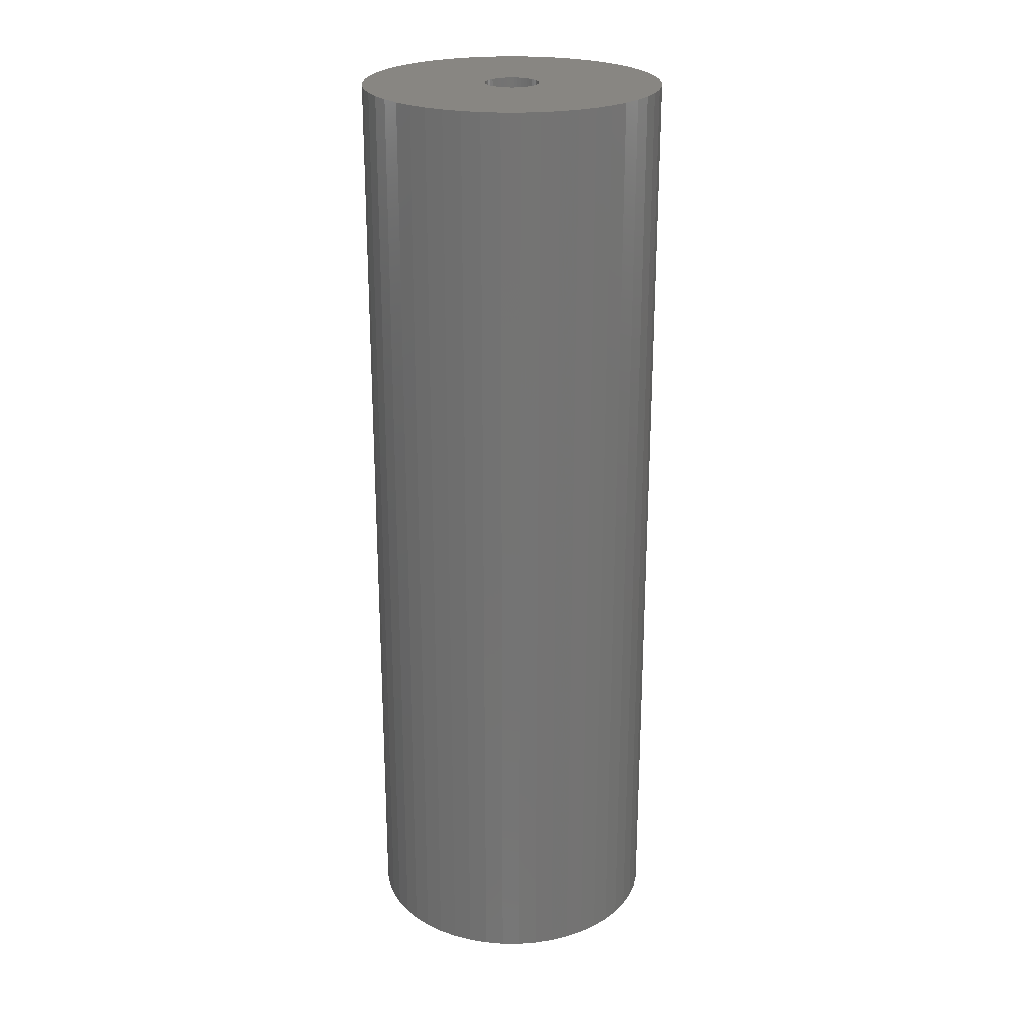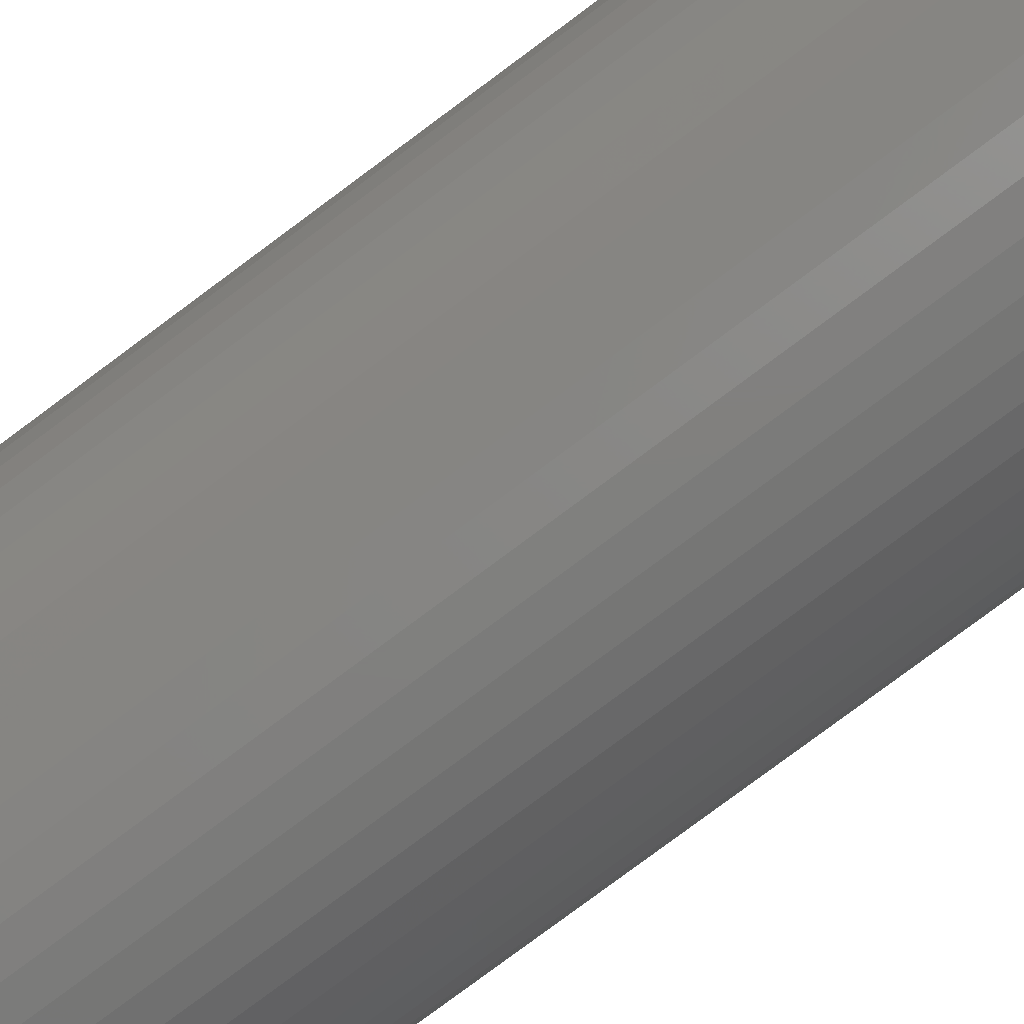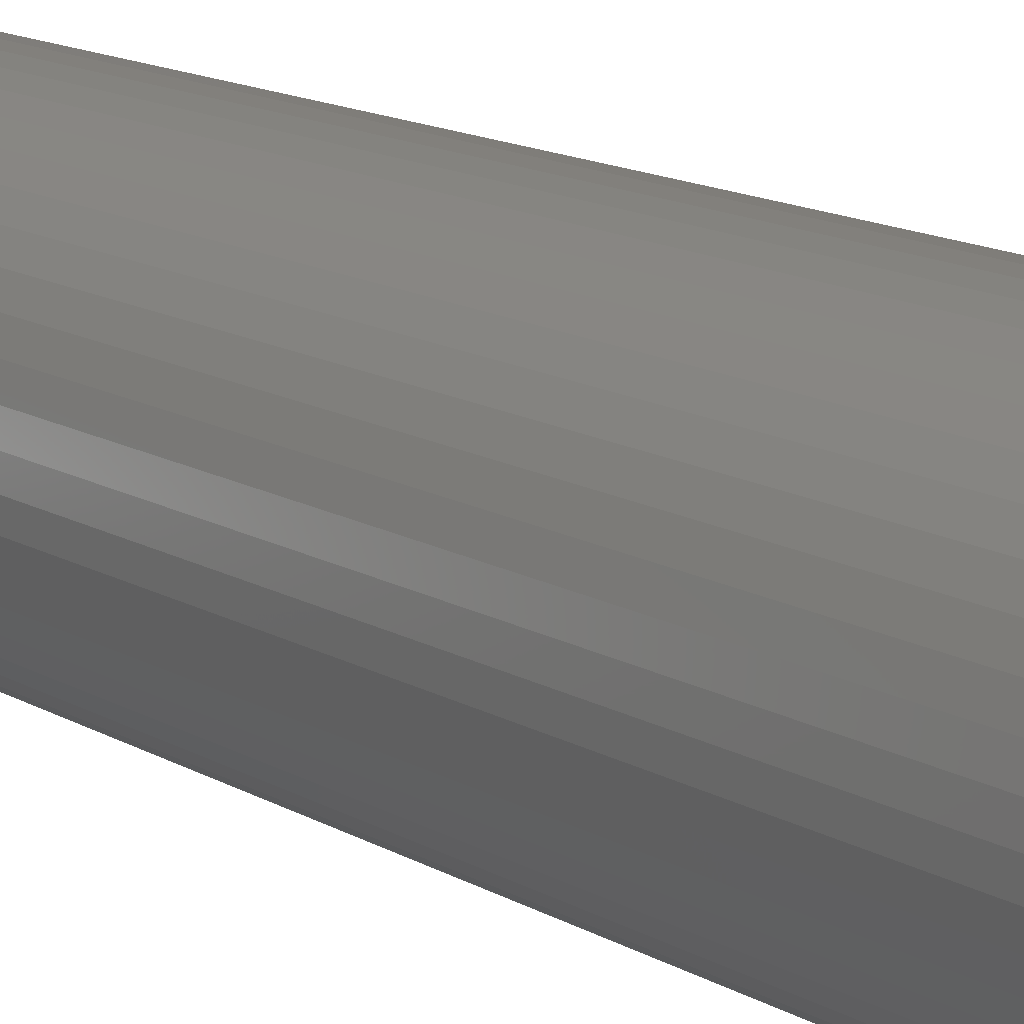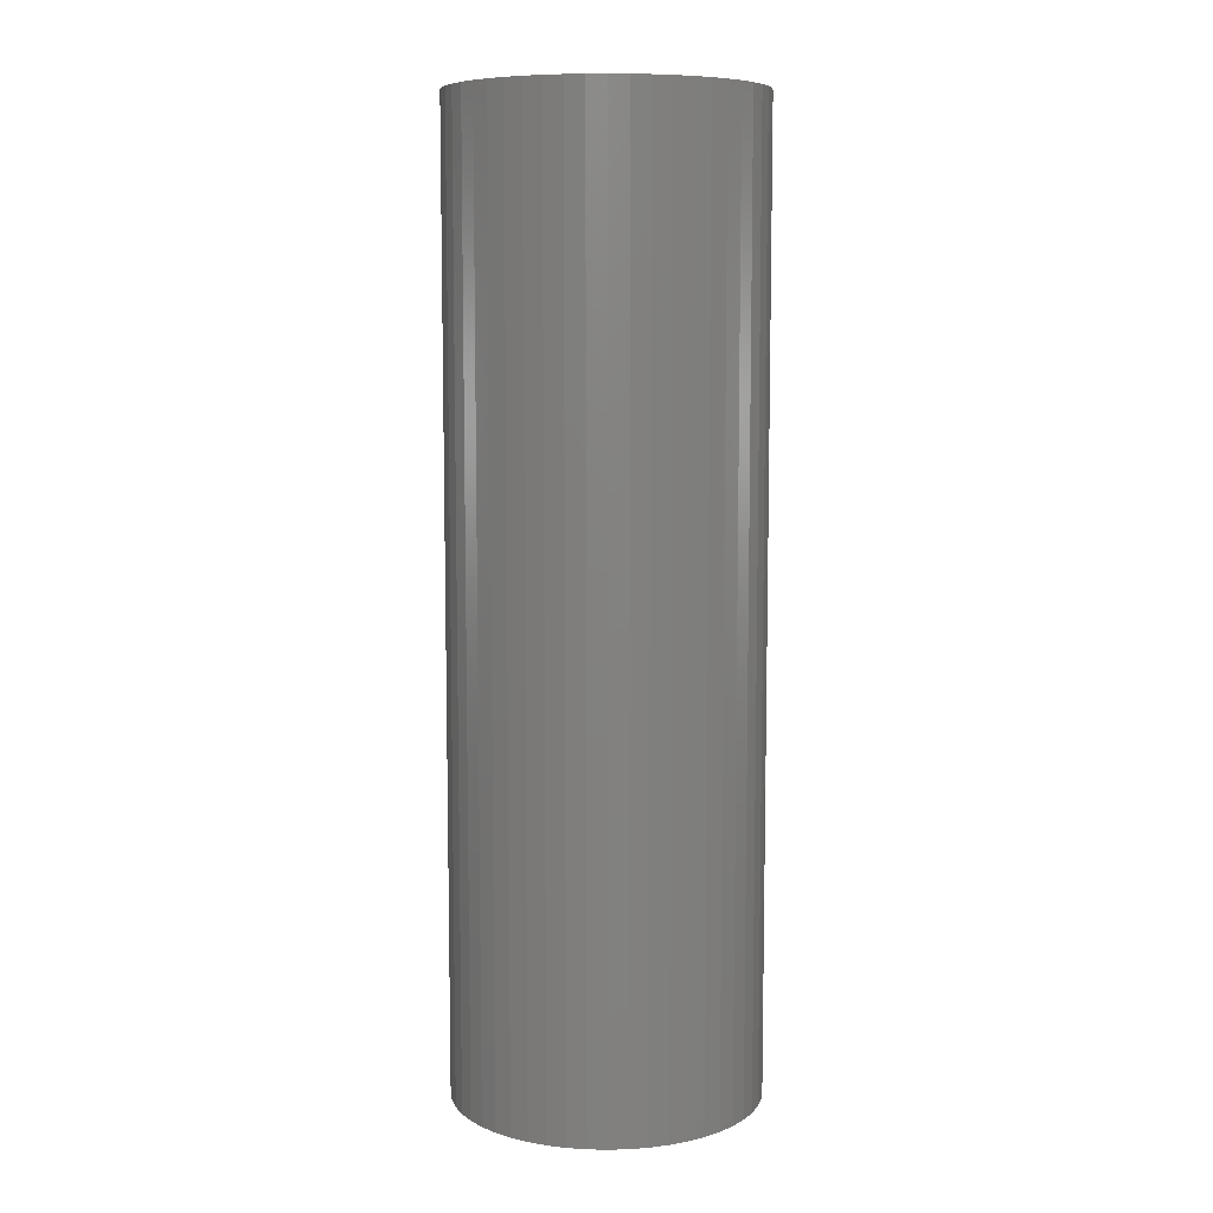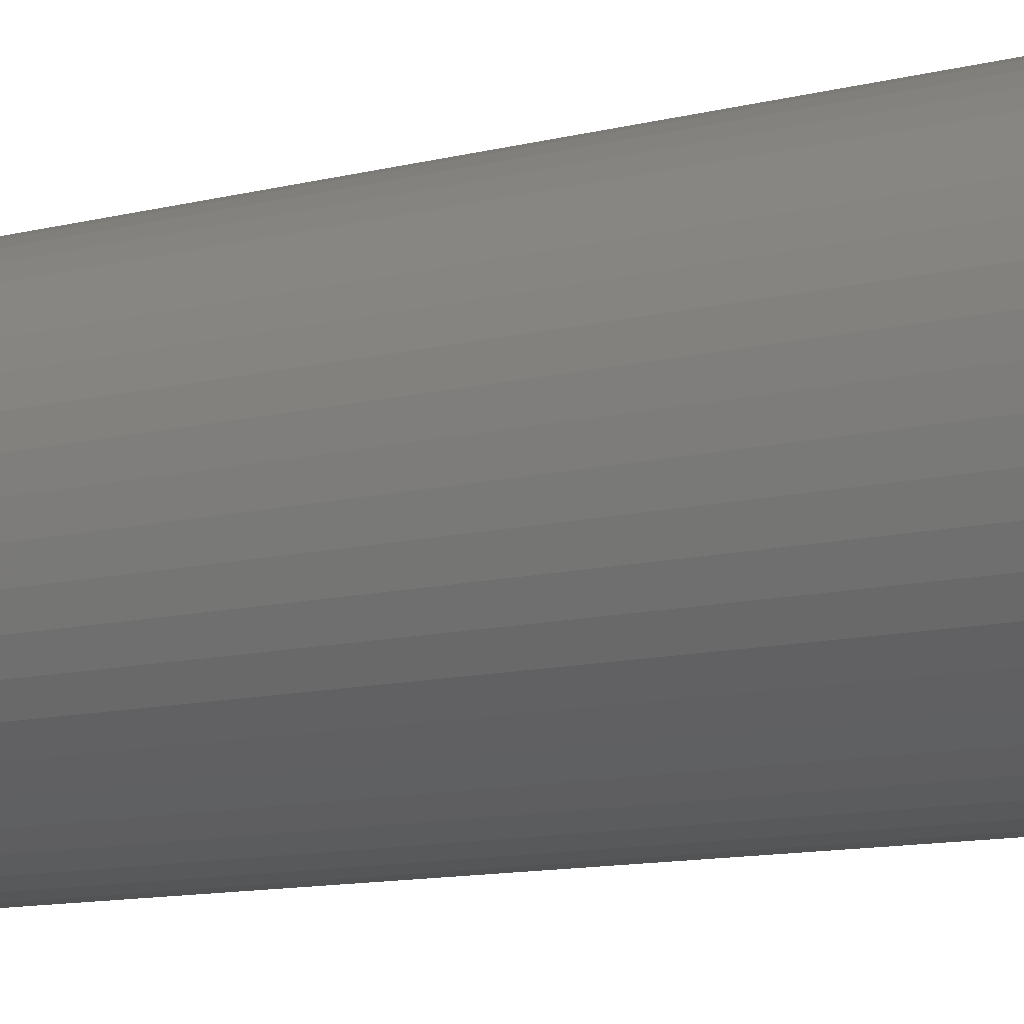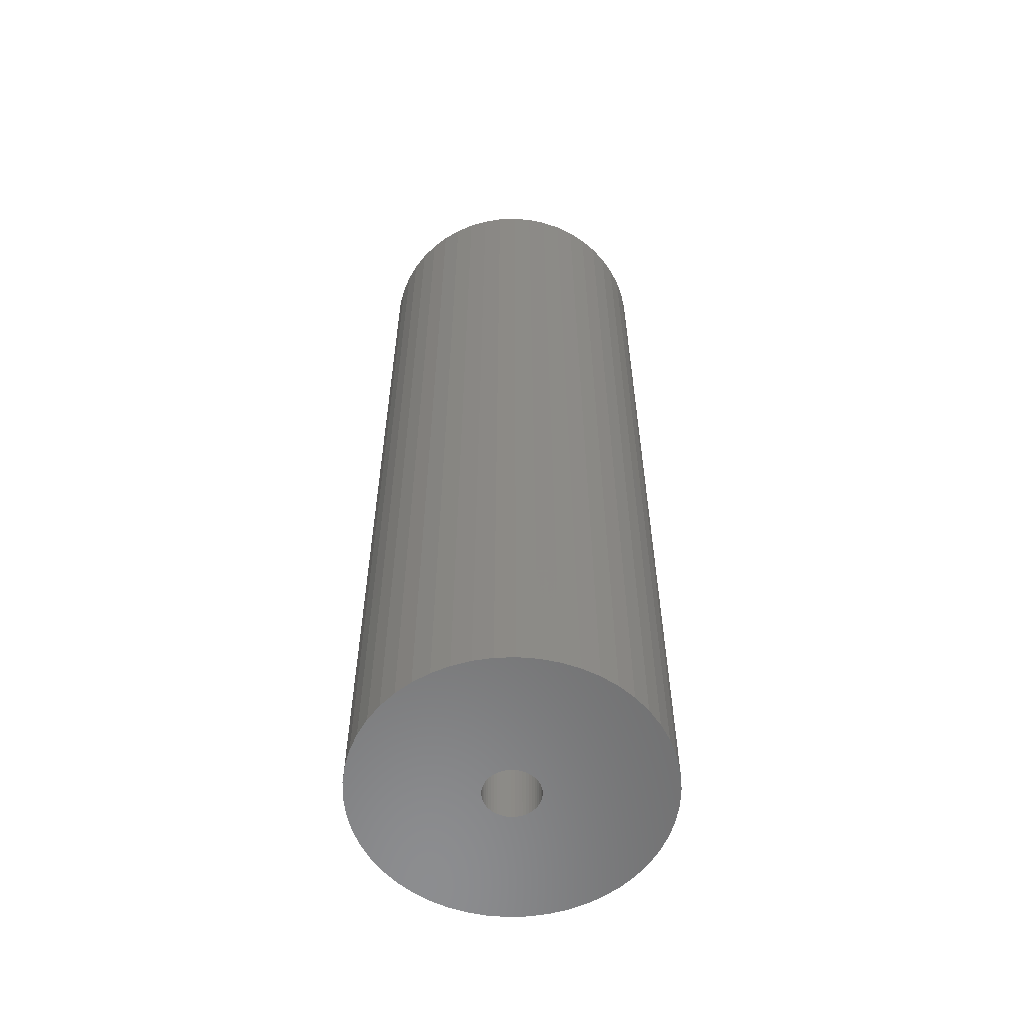
<metadata>
{"format":"stl","ext":"stl","renderer":"f3d","projection":"perspective","resolution":1024,"background":"white","views":[{"elev":23.9,"azim":22.1,"up":"+Z"},{"elev":-79.9,"azim":126.6,"up":"+Y"},{"elev":14.6,"azim":140.9,"up":"+Y"},{"elev":8.2,"azim":147.1,"up":"+Z"},{"elev":-9.9,"azim":-54.6,"up":"+Y"},{"elev":-58.0,"azim":45.5,"up":"+Z"}]}
</metadata>
<code>
# stl→obj: 200 verts, 400 faces
v 11 0 34.5
v 10.91 1.379 -34.5
v 10.91 1.379 34.5
v 11 0 -34.5
v -11 0 -34.5
v -10.91 1.379 34.5
v -10.91 1.379 -34.5
v -11 0 34.5
v 0.6907 10.98 -34.5
v -0.6907 10.98 34.5
v 0.6907 10.98 34.5
v -0.6907 10.98 -34.5
v -0.6907 -10.98 -34.5
v 0.6907 -10.98 34.5
v -0.6907 -10.98 34.5
v 0.6907 -10.98 -34.5
v 8.019 7.53 -34.5
v 7.012 8.476 34.5
v 8.019 7.53 34.5
v 7.012 8.476 -34.5
v -7.012 8.476 -34.5
v -8.019 7.53 34.5
v -7.012 8.476 34.5
v -8.019 7.53 -34.5
v -3.399 10.46 -34.5
v -4.684 9.953 34.5
v -3.399 10.46 34.5
v -4.684 9.953 -34.5
v 10.23 4.049 34.5
v 9.639 5.299 -34.5
v 9.639 5.299 34.5
v 10.23 4.049 -34.5
v 4.684 9.953 -34.5
v 3.399 10.46 34.5
v 4.684 9.953 34.5
v 3.399 10.46 -34.5
v 2.061 10.81 34.5
v 2.061 10.81 -34.5
v 5.894 9.288 -34.5
v 5.894 9.288 34.5
v -10.23 4.049 -34.5
v -9.639 5.299 34.5
v -9.639 5.299 -34.5
v -10.23 4.049 34.5
v 2 0 34.5
v 1.984 0.2507 34.5
v 10.65 2.736 34.5
v 10.91 -1.379 34.5
v 1.937 0.4974 34.5
v 1.984 -0.2507 34.5
v 1.86 0.7362 34.5
v 10.65 -2.736 34.5
v 1.753 0.9635 34.5
v 8.899 6.466 34.5
v 1.937 -0.4974 34.5
v 1.618 1.176 34.5
v 10.23 -4.049 34.5
v 1.458 1.369 34.5
v 1.86 -0.7362 34.5
v 1.275 1.541 34.5
v 9.639 -5.299 34.5
v 1.072 1.689 34.5
v 1.753 -0.9635 34.5
v 0.8516 1.81 34.5
v 8.899 -6.466 34.5
v 0.618 1.902 34.5
v 1.618 -1.176 34.5
v 8.019 -7.53 34.5
v 0.3748 1.965 34.5
v 0.1256 1.996 34.5
v -0.1256 1.996 34.5
v -0.3748 1.965 34.5
v -2.061 10.81 34.5
v -0.618 1.902 34.5
v -0.8516 1.81 34.5
v -1.072 1.689 34.5
v -5.894 9.288 34.5
v -1.275 1.541 34.5
v -1.458 1.369 34.5
v -1.618 1.176 34.5
v 1.458 -1.369 34.5
v 7.012 -8.476 34.5
v 1.275 -1.541 34.5
v 5.894 -9.288 34.5
v 1.072 -1.689 34.5
v 4.684 -9.953 34.5
v 0.8516 -1.81 34.5
v 3.399 -10.46 34.5
v 0.618 -1.902 34.5
v 2.061 -10.81 34.5
v 0.3748 -1.965 34.5
v 0.1256 -1.996 34.5
v -0.1256 -1.996 34.5
v -0.3748 -1.965 34.5
v -2.061 -10.81 34.5
v -0.618 -1.902 34.5
v -3.399 -10.46 34.5
v -0.8516 -1.81 34.5
v -4.684 -9.953 34.5
v -1.072 -1.689 34.5
v -5.894 -9.288 34.5
v -1.275 -1.541 34.5
v -7.012 -8.476 34.5
v -1.458 -1.369 34.5
v -8.019 -7.53 34.5
v -1.618 -1.176 34.5
v -8.899 -6.466 34.5
v -1.753 -0.9635 34.5
v -9.639 -5.299 34.5
v -1.86 -0.7362 34.5
v -10.23 -4.049 34.5
v -1.937 -0.4974 34.5
v -10.65 -2.736 34.5
v -1.984 -0.2507 34.5
v -10.91 -1.379 34.5
v -2 0 34.5
v -8.899 6.466 34.5
v -1.753 0.9635 34.5
v -1.86 0.7362 34.5
v -1.937 0.4974 34.5
v -10.65 2.736 34.5
v -1.984 0.2507 34.5
v -2.061 10.81 -34.5
v 2 0 -34.5
v 10.91 -1.379 -34.5
v 1.984 -0.2507 -34.5
v 10.65 -2.736 -34.5
v 1.937 -0.4974 -34.5
v 10.23 -4.049 -34.5
v 1.984 0.2507 -34.5
v 1.86 -0.7362 -34.5
v 9.639 -5.299 -34.5
v 10.65 2.736 -34.5
v 1.753 -0.9635 -34.5
v 8.899 -6.466 -34.5
v 1.937 0.4974 -34.5
v 1.618 -1.176 -34.5
v 8.019 -7.53 -34.5
v 1.458 -1.369 -34.5
v 7.012 -8.476 -34.5
v 1.86 0.7362 -34.5
v 1.275 -1.541 -34.5
v 5.894 -9.288 -34.5
v 1.072 -1.689 -34.5
v 4.684 -9.953 -34.5
v 1.753 0.9635 -34.5
v 0.8516 -1.81 -34.5
v 3.399 -10.46 -34.5
v 8.899 6.466 -34.5
v 0.618 -1.902 -34.5
v 2.061 -10.81 -34.5
v 1.618 1.176 -34.5
v 0.3748 -1.965 -34.5
v 0.1256 -1.996 -34.5
v -0.1256 -1.996 -34.5
v -0.3748 -1.965 -34.5
v -2.061 -10.81 -34.5
v -0.618 -1.902 -34.5
v -3.399 -10.46 -34.5
v -0.8516 -1.81 -34.5
v -4.684 -9.953 -34.5
v -1.072 -1.689 -34.5
v -5.894 -9.288 -34.5
v -1.275 -1.541 -34.5
v -7.012 -8.476 -34.5
v -1.458 -1.369 -34.5
v -8.019 -7.53 -34.5
v -1.618 -1.176 -34.5
v 1.458 1.369 -34.5
v 1.275 1.541 -34.5
v 1.072 1.689 -34.5
v 0.8516 1.81 -34.5
v 0.618 1.902 -34.5
v 0.3748 1.965 -34.5
v 0.1256 1.996 -34.5
v -0.1256 1.996 -34.5
v -0.3748 1.965 -34.5
v -0.618 1.902 -34.5
v -0.8516 1.81 -34.5
v -1.072 1.689 -34.5
v -5.894 9.288 -34.5
v -1.275 1.541 -34.5
v -1.458 1.369 -34.5
v -1.618 1.176 -34.5
v -8.899 6.466 -34.5
v -1.753 0.9635 -34.5
v -1.86 0.7362 -34.5
v -1.937 0.4974 -34.5
v -10.65 2.736 -34.5
v -1.984 0.2507 -34.5
v -2 0 -34.5
v -8.899 -6.466 -34.5
v -1.753 -0.9635 -34.5
v -9.639 -5.299 -34.5
v -1.86 -0.7362 -34.5
v -10.23 -4.049 -34.5
v -1.937 -0.4974 -34.5
v -10.65 -2.736 -34.5
v -1.984 -0.2507 -34.5
v -10.91 -1.379 -34.5
f 1 2 3
f 2 1 4
f 5 6 7
f 6 5 8
f 9 10 11
f 10 9 12
f 13 14 15
f 14 13 16
f 17 18 19
f 18 17 20
f 21 22 23
f 22 21 24
f 25 26 27
f 26 25 28
f 29 30 31
f 30 29 32
f 33 34 35
f 34 33 36
f 36 37 34
f 37 36 38
f 39 35 40
f 35 39 33
f 41 42 43
f 42 41 44
f 45 1 3
f 46 3 47
f 1 45 48
f 49 47 29
f 50 48 45
f 51 29 31
f 48 50 52
f 53 31 54
f 55 52 50
f 56 54 19
f 52 55 57
f 58 19 18
f 59 57 55
f 60 18 40
f 57 59 61
f 62 40 35
f 63 61 59
f 64 35 34
f 61 63 65
f 66 34 37
f 67 65 63
f 65 67 68
f 3 46 45
f 47 49 46
f 29 51 49
f 31 53 51
f 54 56 53
f 19 58 56
f 18 60 58
f 40 62 60
f 35 64 62
f 69 37 11
f 34 66 64
f 37 69 66
f 11 70 69
f 11 71 70
f 10 71 11
f 71 10 72
f 73 72 10
f 72 73 74
f 27 74 73
f 74 27 75
f 26 75 27
f 75 26 76
f 77 76 26
f 76 77 78
f 23 78 77
f 78 23 79
f 79 22 80
f 22 79 23
f 81 68 67
f 68 81 82
f 83 82 81
f 82 83 84
f 85 84 83
f 84 85 86
f 87 86 85
f 86 87 88
f 89 88 87
f 88 89 90
f 91 90 89
f 90 91 14
f 92 14 91
f 93 14 92
f 15 93 94
f 95 94 96
f 93 15 14
f 97 96 98
f 99 98 100
f 101 100 102
f 103 102 104
f 105 104 106
f 107 106 108
f 109 108 110
f 111 110 112
f 113 112 114
f 94 95 15
f 115 114 116
f 117 80 22
f 80 117 118
f 96 97 95
f 42 118 117
f 98 99 97
f 118 42 119
f 100 101 99
f 44 119 42
f 102 103 101
f 119 44 120
f 104 105 103
f 121 120 44
f 106 107 105
f 120 121 122
f 108 109 107
f 6 122 121
f 110 111 109
f 122 6 116
f 112 113 111
f 8 116 6
f 114 115 113
f 116 8 115
f 12 73 10
f 73 12 123
f 124 4 125
f 126 125 127
f 4 124 2
f 128 127 129
f 130 2 124
f 131 129 132
f 2 130 133
f 134 132 135
f 136 133 130
f 137 135 138
f 133 136 32
f 139 138 140
f 141 32 136
f 142 140 143
f 32 141 30
f 144 143 145
f 146 30 141
f 147 145 148
f 30 146 149
f 150 148 151
f 152 149 146
f 149 152 17
f 125 126 124
f 127 128 126
f 129 131 128
f 132 134 131
f 135 137 134
f 138 139 137
f 140 142 139
f 143 144 142
f 145 147 144
f 153 151 16
f 148 150 147
f 151 153 150
f 16 154 153
f 16 155 154
f 13 155 16
f 155 13 156
f 157 156 13
f 156 157 158
f 159 158 157
f 158 159 160
f 161 160 159
f 160 161 162
f 163 162 161
f 162 163 164
f 165 164 163
f 164 165 166
f 166 167 168
f 167 166 165
f 169 17 152
f 17 169 20
f 170 20 169
f 20 170 39
f 171 39 170
f 39 171 33
f 172 33 171
f 33 172 36
f 173 36 172
f 36 173 38
f 174 38 173
f 38 174 9
f 175 9 174
f 176 9 175
f 12 176 177
f 123 177 178
f 176 12 9
f 25 178 179
f 28 179 180
f 181 180 182
f 21 182 183
f 24 183 184
f 185 184 186
f 43 186 187
f 41 187 188
f 189 188 190
f 177 123 12
f 7 190 191
f 192 168 167
f 168 192 193
f 178 25 123
f 194 193 192
f 179 28 25
f 193 194 195
f 180 181 28
f 196 195 194
f 182 21 181
f 195 196 197
f 183 24 21
f 198 197 196
f 184 185 24
f 197 198 199
f 186 43 185
f 200 199 198
f 187 41 43
f 199 200 191
f 188 189 41
f 5 191 200
f 190 7 189
f 191 5 7
f 16 90 14
f 90 16 151
f 47 32 29
f 32 47 133
f 3 133 47
f 133 3 2
f 54 17 19
f 17 54 149
f 31 149 54
f 149 31 30
f 38 11 37
f 11 38 9
f 20 40 18
f 40 20 39
f 43 117 185
f 117 43 42
f 185 22 24
f 22 185 117
f 189 44 41
f 44 189 121
f 7 121 189
f 121 7 6
f 28 77 26
f 77 28 181
f 181 23 77
f 23 181 21
f 123 27 73
f 27 123 25
f 48 4 1
f 4 48 125
f 61 129 57
f 129 61 132
f 167 103 105
f 103 167 165
f 194 111 196
f 111 194 109
f 192 109 194
f 109 192 107
f 145 84 86
f 84 145 143
f 57 127 52
f 127 57 129
f 167 107 192
f 107 167 105
f 198 115 200
f 115 198 113
f 200 8 5
f 8 200 115
f 196 113 198
f 113 196 111
f 140 68 82
f 68 140 138
f 148 86 88
f 86 148 145
f 151 88 90
f 88 151 148
f 52 125 48
f 125 52 127
f 65 132 61
f 132 65 135
f 68 135 65
f 135 68 138
f 157 15 95
f 15 157 13
f 161 97 99
f 97 161 159
f 165 101 103
f 101 165 163
f 143 82 84
f 82 143 140
f 159 95 97
f 95 159 157
f 163 99 101
f 99 163 161
f 124 46 130
f 46 124 45
f 116 190 122
f 190 116 191
f 176 70 71
f 70 176 175
f 154 93 92
f 93 154 155
f 170 58 60
f 58 170 169
f 183 78 79
f 78 183 182
f 179 74 75
f 74 179 178
f 141 53 146
f 53 141 51
f 130 49 136
f 49 130 46
f 173 64 66
f 64 173 172
f 171 60 62
f 60 171 170
f 119 186 118
f 186 119 187
f 120 187 119
f 187 120 188
f 180 75 76
f 75 180 179
f 178 72 74
f 72 178 177
f 147 89 87
f 89 147 150
f 136 51 141
f 51 136 49
f 152 58 169
f 58 152 56
f 146 56 152
f 56 146 53
f 174 66 69
f 66 174 173
f 175 69 70
f 69 175 174
f 172 62 64
f 62 172 171
f 118 184 80
f 184 118 186
f 80 183 79
f 183 80 184
f 122 188 120
f 188 122 190
f 182 76 78
f 76 182 180
f 177 71 72
f 71 177 176
f 126 45 124
f 45 126 50
f 128 50 126
f 50 128 55
f 108 195 110
f 195 108 193
f 106 193 108
f 193 106 168
f 144 87 85
f 87 144 147
f 134 59 131
f 59 134 63
f 104 168 106
f 168 104 166
f 110 197 112
f 197 110 195
f 142 85 83
f 85 142 144
f 150 91 89
f 91 150 153
f 153 92 91
f 92 153 154
f 137 63 134
f 63 137 67
f 139 67 137
f 67 139 81
f 131 55 128
f 55 131 59
f 156 96 94
f 96 156 158
f 112 199 114
f 199 112 197
f 114 191 116
f 191 114 199
f 139 83 81
f 83 139 142
f 164 104 102
f 104 164 166
f 155 94 93
f 94 155 156
f 162 102 100
f 102 162 164
f 158 98 96
f 98 158 160
f 160 100 98
f 100 160 162

</code>
